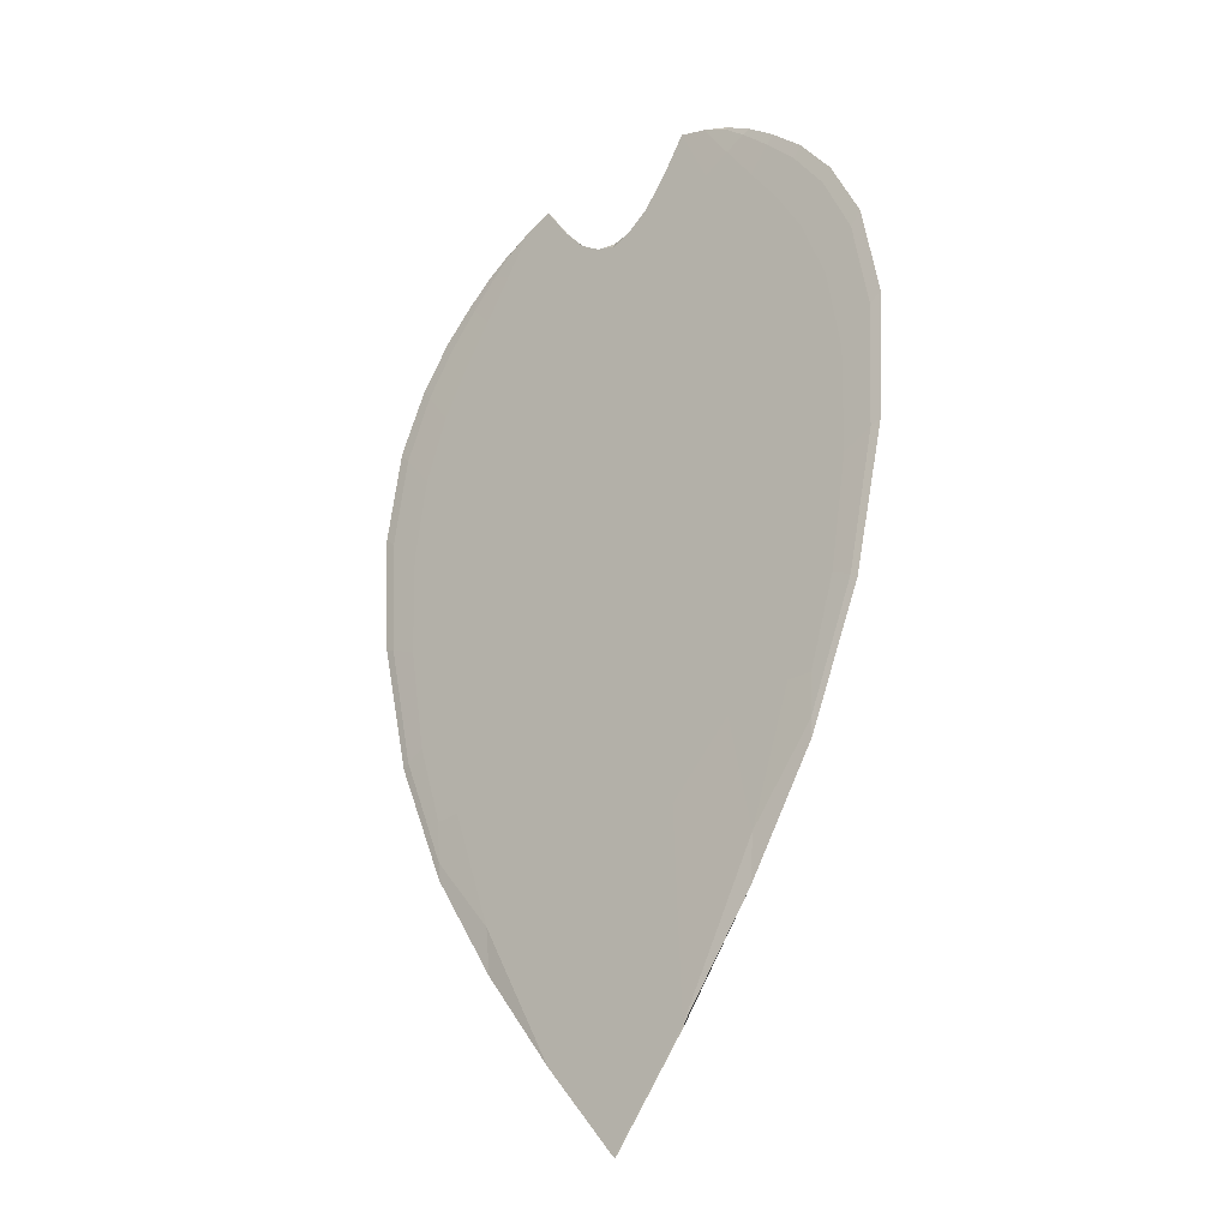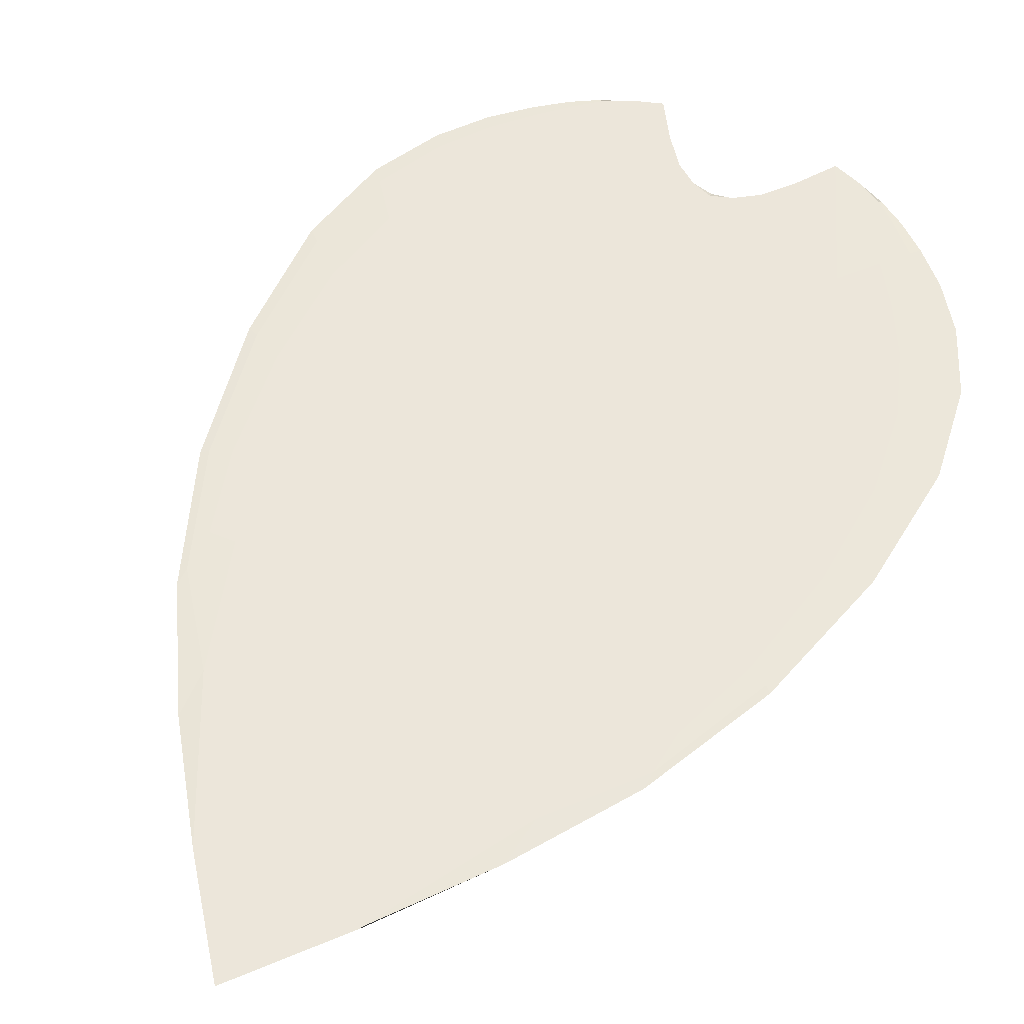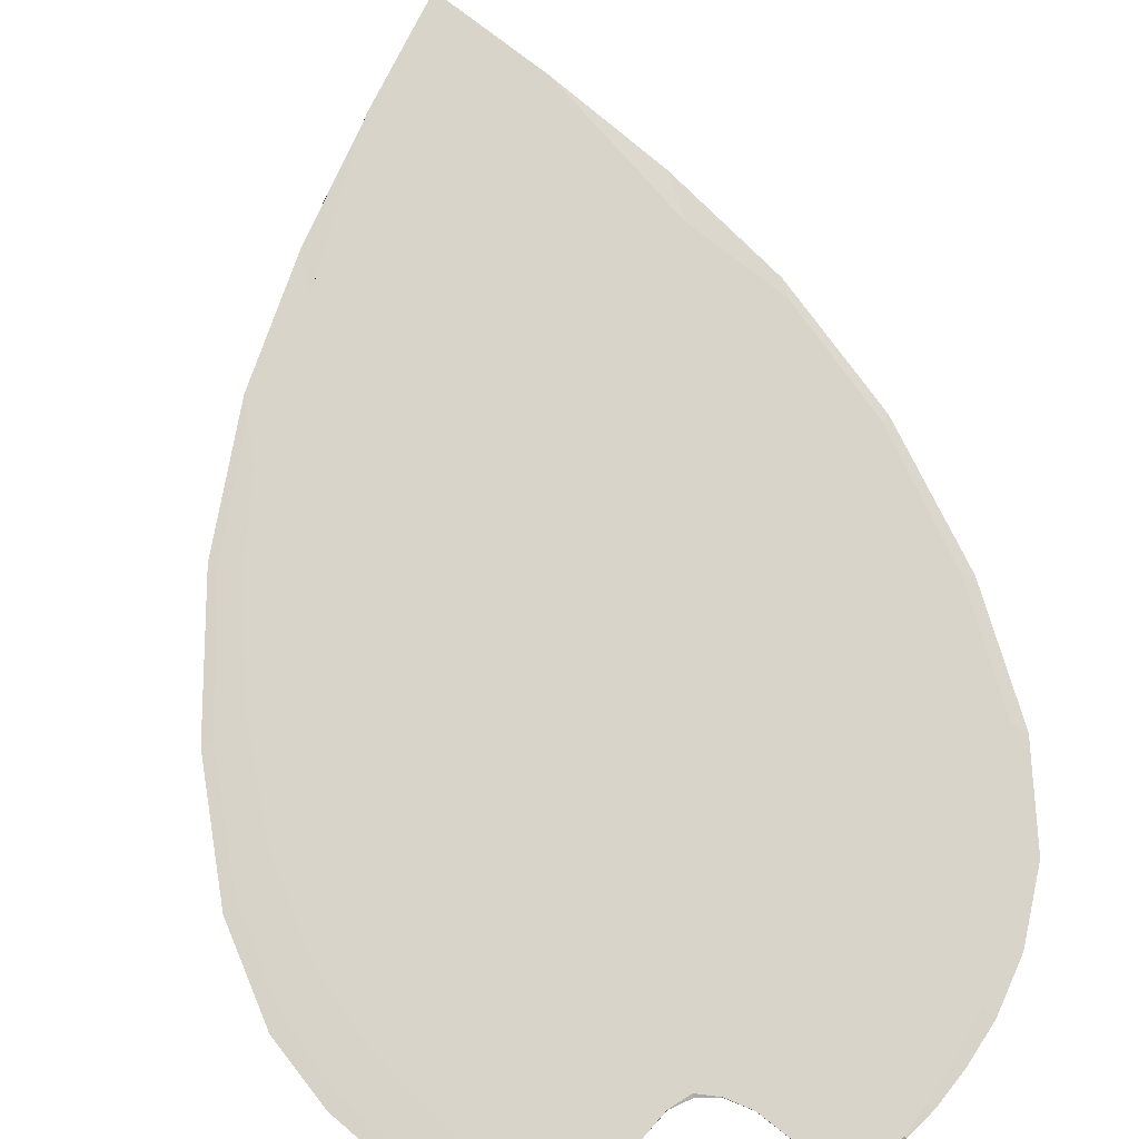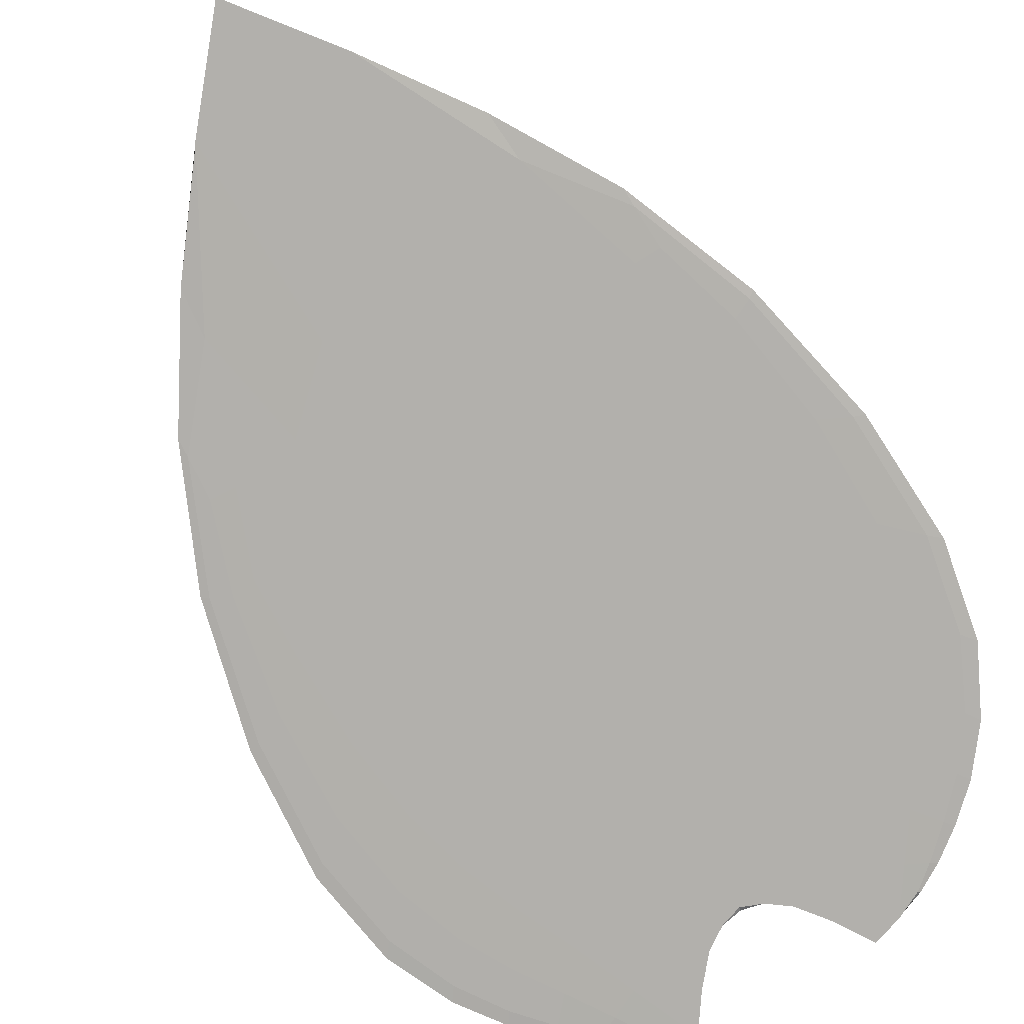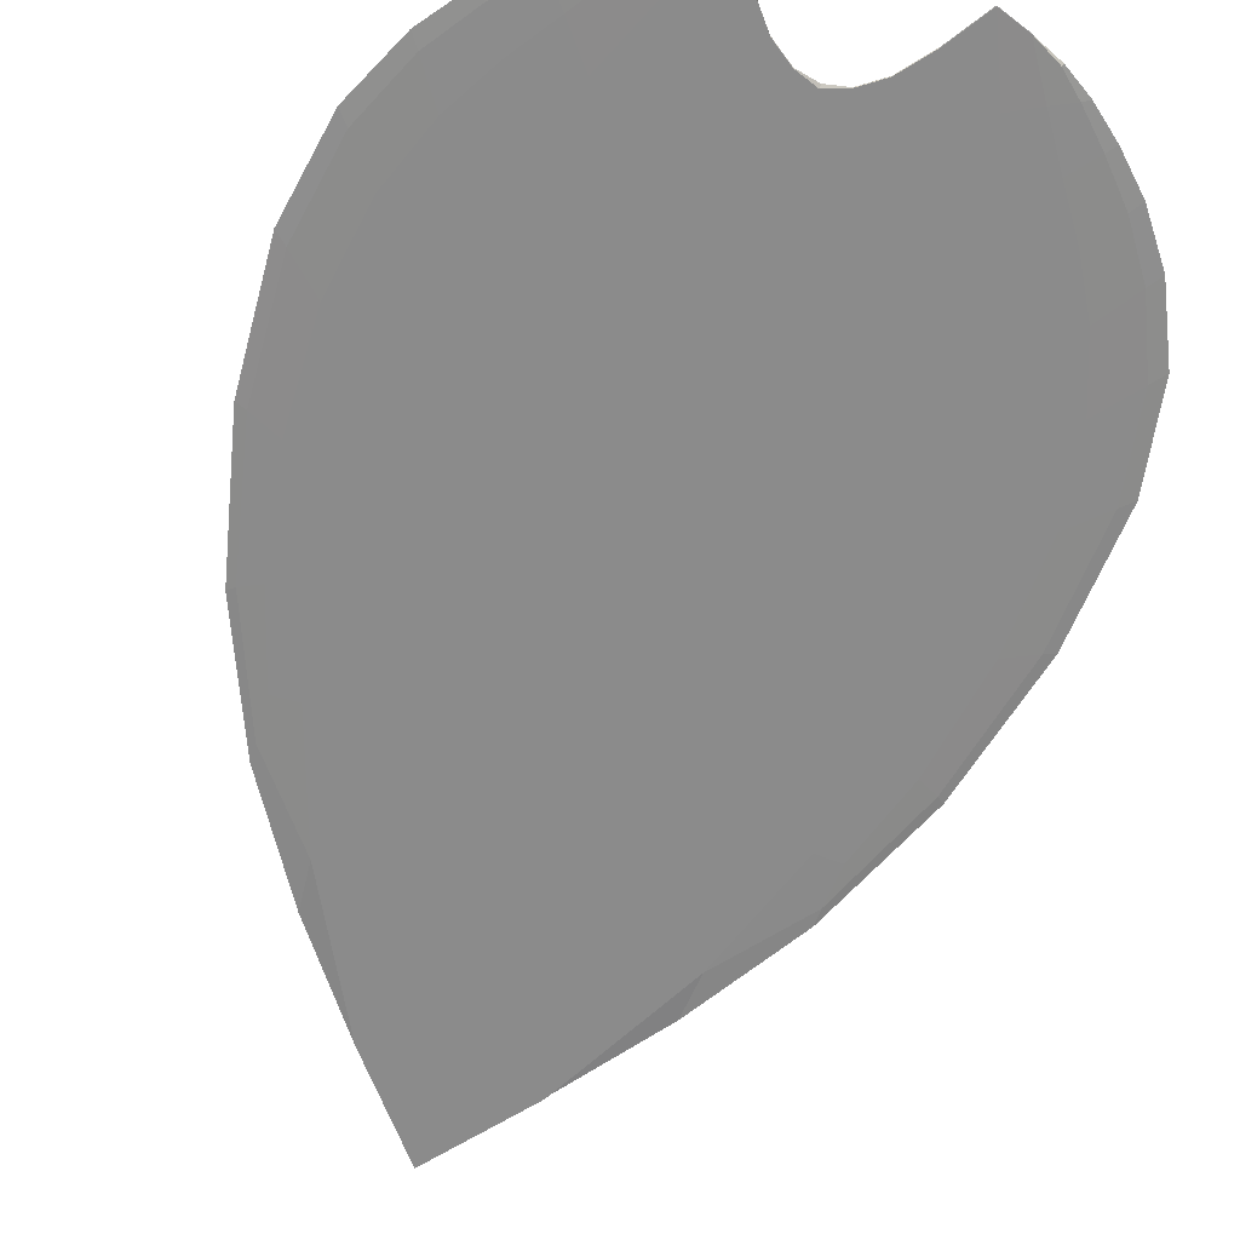
<metadata>
{"format":"obj","ext":"obj","renderer":"f3d","projection":"perspective","resolution":1024,"background":"white","views":[{"elev":-29.0,"azim":-137.3,"up":"+Y"},{"elev":54.3,"azim":27.0,"up":"+Z"},{"elev":75.5,"azim":167.2,"up":"+Z"},{"elev":-78.6,"azim":29.4,"up":"+Z"},{"elev":-63.9,"azim":161.4,"up":"+Z"}]}
</metadata>
<code>
o vortex
v -0.01344 0.02213 3.3e-05
v 0 0 5e-05
v -0.007338 0.04931 2.8e-05
v 0 0.04602 5e-05
v -0 0.03838 5e-05
v -0.01526 0.03503 3.3e-05
v 0 0.02288 5e-05
v -0.009849 0.04697 3.3e-05
v -0 0.03229 5e-05
v -0.01301 0.04299 3.3e-05
v -0.00776 0.01214 4e-05
v -0.002151 0.04719 5e-05
v -0.006099 0.0245 5e-05
v -0.004042 0.04011 5e-05
v -0.005291 0.03337 5e-05
v -0.004563 0.05051 5e-05
v -0.01132 0.03093 5e-05
v -0.007402 0.04398 5e-05
v -0.009842 0.03846 5e-05
v -0.01132 0.02235 5e-05
v 0.01344 0.02213 3.3e-05
v 0.007338 0.04931 2.8e-05
v 0.01526 0.03503 3.3e-05
v 0.009849 0.04697 3.3e-05
v 0.01301 0.04299 3.3e-05
v 0.00776 0.01214 4e-05
v 0.002151 0.04719 5e-05
v 0.006099 0.0245 5e-05
v 0.004042 0.04011 5e-05
v 0.005291 0.03337 5e-05
v 0.004563 0.05051 5e-05
v 0.01132 0.03093 5e-05
v 0.007402 0.04398 5e-05
v 0.009842 0.03846 5e-05
v 0.01132 0.02235 5e-05
v -0.01344 0.02213 -3.3e-05
v 0 0 -5e-05
v -0.007338 0.04931 -2.8e-05
v 0 0.04602 -5e-05
v 0 0.03838 -5e-05
v -0.01526 0.03503 -3.3e-05
v 0 0.02288 -5e-05
v -0.009849 0.04697 -3.3e-05
v -0 0.03229 -5e-05
v -0.01301 0.04299 -3.3e-05
v -0.00776 0.01214 -4e-05
v -0.002151 0.04719 -5e-05
v -0.006099 0.0245 -5e-05
v -0.004042 0.04011 -5e-05
v -0.005291 0.03337 -5e-05
v -0.004563 0.05051 -5e-05
v -0.01132 0.03093 -5e-05
v -0.007402 0.04398 -5e-05
v -0.009842 0.03846 -5e-05
v -0.01132 0.02235 -5e-05
v 0.01344 0.02213 -3.3e-05
v 0.007338 0.04931 -2.8e-05
v 0.01526 0.03503 -3.3e-05
v 0.009849 0.04697 -3.3e-05
v 0.01301 0.04299 -3.3e-05
v 0.00776 0.01214 -4e-05
v 0.002151 0.04719 -5e-05
v 0.006099 0.0245 -5e-05
v 0.004042 0.04011 -5e-05
v 0.005291 0.03337 -5e-05
v 0.004563 0.05051 -5e-05
v 0.01132 0.03093 -5e-05
v 0.007402 0.04398 -5e-05
v 0.009842 0.03846 -5e-05
v 0.01132 0.02235 -5e-05
v -0.01491 0.02884 3.3e-05
v -0.003826 0.004733 4.9e-05
v 0 0.04174 5e-05
v -0.006008 0.05001 4.6e-05
v 0 0.03528 5e-05
v -0.01447 0.03971 3.3e-05
v -0 0.01272 5e-05
v -0.01361 0.03352 4.8e-05
v -0.00842 0.04837 3.2e-05
v -0.00883 0.04574 4.8e-05
v 0 0.02873 5e-05
v -0.01141 0.04527 3.3e-05
v -0.01171 0.04112 4.8e-05
v -0.009907 0.01839 4.9e-05
v -0.001051 0.0464 5e-05
v -0.003125 0.02318 5e-05
v -0.002079 0.03888 5e-05
v -0.0027 0.03243 5e-05
v -0.005714 0.02956 5e-05
v -0.00475 0.03676 5e-05
v -0.006593 0.01787 4.9e-05
v -0.003149 0.0436 5e-05
v -0.003333 0.04865 5e-05
v -0.008814 0.02747 5e-05
v -0.005805 0.04193 5e-05
v -0.00768 0.03559 5e-05
v -0.01251 0.02259 4.8e-05
v -0.006026 0.04716 5e-05
v -0.01142 0.02614 5e-05
v -0.008691 0.04128 5e-05
v -0.01077 0.03508 5e-05
v -0.01104 0.01623 3.4e-05
v 0.01491 0.02884 3.3e-05
v 0.003826 0.004733 4.9e-05
v 0.006008 0.05001 4.6e-05
v 0.01447 0.03971 3.3e-05
v 0.01361 0.03352 4.8e-05
v 0.00842 0.04837 3.2e-05
v 0.00883 0.04574 4.8e-05
v 0.01141 0.04527 3.3e-05
v 0.01171 0.04112 4.8e-05
v 0.009907 0.01839 4.9e-05
v 0.001051 0.0464 5e-05
v 0.003125 0.02318 5e-05
v 0.002079 0.03888 5e-05
v 0.0027 0.03243 5e-05
v 0.005714 0.02956 5e-05
v 0.00475 0.03676 5e-05
v 0.006593 0.01787 4.9e-05
v 0.003149 0.0436 5e-05
v 0.003333 0.04865 5e-05
v 0.008814 0.02747 5e-05
v 0.005805 0.04193 5e-05
v 0.00768 0.03559 5e-05
v 0.01251 0.02259 4.8e-05
v 0.006026 0.04716 5e-05
v 0.01142 0.02614 5e-05
v 0.008691 0.04128 5e-05
v 0.01077 0.03508 5e-05
v 0.01104 0.01623 3.4e-05
v -0.01491 0.02884 -3.3e-05
v -0.003826 0.004733 -4.9e-05
v 0 0.04174 -5e-05
v -0.006008 0.05001 -4.6e-05
v 0 0.03528 -5e-05
v -0.01447 0.03971 -3.3e-05
v -0 0.01272 -5e-05
v -0.01361 0.03352 -4.8e-05
v -0.00842 0.04837 -3.2e-05
v -0.00883 0.04574 -4.8e-05
v -0 0.02873 -5e-05
v -0.01141 0.04527 -3.3e-05
v -0.01171 0.04112 -4.8e-05
v -0.009907 0.01839 -4.9e-05
v -0.001051 0.0464 -5e-05
v -0.003125 0.02318 -5e-05
v -0.002079 0.03888 -5e-05
v -0.0027 0.03243 -5e-05
v -0.005714 0.02956 -5e-05
v -0.00475 0.03676 -5e-05
v -0.006593 0.01787 -4.9e-05
v -0.003149 0.0436 -5e-05
v -0.003333 0.04865 -5e-05
v -0.008814 0.02747 -5e-05
v -0.005805 0.04193 -5e-05
v -0.00768 0.03559 -5e-05
v -0.01251 0.02259 -4.8e-05
v -0.006026 0.04716 -5e-05
v -0.01142 0.02614 -5e-05
v -0.008691 0.04128 -5e-05
v -0.01077 0.03508 -5e-05
v -0.01104 0.01623 -3.4e-05
v 0.01491 0.02884 -3.3e-05
v 0.003826 0.004733 -4.9e-05
v 0.006008 0.05001 -4.6e-05
v 0.01447 0.03971 -3.3e-05
v 0.01361 0.03352 -4.8e-05
v 0.00842 0.04837 -3.2e-05
v 0.00883 0.04574 -4.8e-05
v 0.01141 0.04527 -3.3e-05
v 0.01171 0.04112 -4.8e-05
v 0.009907 0.01839 -4.9e-05
v 0.001051 0.0464 -5e-05
v 0.003125 0.02318 -5e-05
v 0.002079 0.03888 -5e-05
v 0.0027 0.03243 -5e-05
v 0.005714 0.02956 -5e-05
v 0.00475 0.03676 -5e-05
v 0.006593 0.01787 -4.9e-05
v 0.003149 0.0436 -5e-05
v 0.003333 0.04865 -5e-05
v 0.008814 0.02747 -5e-05
v 0.005805 0.04193 -5e-05
v 0.00768 0.03559 -5e-05
v 0.01251 0.02259 -4.8e-05
v 0.006026 0.04716 -5e-05
v 0.01142 0.02614 -5e-05
v 0.008691 0.04128 -5e-05
v 0.01077 0.03508 -5e-05
v 0.01104 0.01623 -3.4e-05
v -0.01376 0.02187 0
v 0 0.002387 0
v -0.007417 0.0494 0
v 0 0.0462 0
v -0.01584 0.03553 0
v -0.01021 0.0474 0
v -0.01346 0.04364 0
v -0.00756 0.009779 0
v -0.002151 0.04719 0
v -0.004622 0.04985 0
v 0.01376 0.02187 0
v 0.007417 0.0494 0
v 0.01584 0.03553 0
v 0.01021 0.0474 0
v 0.01346 0.04364 0
v 0.00756 0.009779 0
v 0.002151 0.04719 0
v 0.004622 0.04985 0
v -0.001599 0.04249 5e-05
v -0.003422 0.01474 5e-05
v -0.002438 0.03562 5e-05
v -0.002907 0.02874 5e-05
v -0.008338 0.03195 5e-05
v -0.006834 0.03881 5e-05
v -0.00919 0.02222 5e-05
v -0.004615 0.04523 5e-05
v -0.007393 0.04788 4.8e-05
v -0.01344 0.02815 4.8e-05
v -0.0103 0.04361 4.8e-05
v -0.01293 0.03784 4.8e-05
v -0.01117 0.01833 4.7e-05
v 0.001599 0.04249 5e-05
v 0.003422 0.01474 5e-05
v 0.002438 0.03562 5e-05
v 0.002907 0.02874 5e-05
v 0.008338 0.03195 5e-05
v 0.006834 0.03881 5e-05
v 0.00919 0.02222 5e-05
v 0.004615 0.04523 5e-05
v 0.007393 0.04788 4.8e-05
v 0.01344 0.02815 4.8e-05
v 0.0103 0.04361 4.8e-05
v 0.01293 0.03784 4.8e-05
v 0.01117 0.01833 4.7e-05
v -0.001599 0.04249 -5e-05
v -0.003422 0.01474 -5e-05
v -0.002438 0.03562 -5e-05
v -0.002907 0.02874 -5e-05
v -0.008338 0.03195 -5e-05
v -0.006834 0.03881 -5e-05
v -0.00919 0.02222 -5e-05
v -0.004615 0.04523 -5e-05
v -0.007393 0.04788 -4.8e-05
v -0.01344 0.02815 -4.8e-05
v -0.0103 0.04361 -4.8e-05
v -0.01293 0.03784 -4.8e-05
v -0.01117 0.01833 -4.7e-05
v 0.001599 0.04249 -5e-05
v 0.003422 0.01474 -5e-05
v 0.002438 0.03562 -5e-05
v 0.002907 0.02874 -5e-05
v 0.008338 0.03195 -5e-05
v 0.006834 0.03881 -5e-05
v 0.00919 0.02222 -5e-05
v 0.004615 0.04523 -5e-05
v 0.007393 0.04788 -4.8e-05
v 0.01344 0.02815 -4.8e-05
v 0.0103 0.04361 -4.8e-05
v 0.01293 0.03784 -4.8e-05
v 0.01117 0.01833 -4.7e-05
v -0.01542 0.02901 0
v -0.003808 0.004738 0
v -0.006015 0.04997 0
v -0.015 0.04035 0
v -0.008752 0.04857 0
v -0.0118 0.04586 0
v -0.001051 0.04642 0
v -0.003338 0.04858 0
v -0.01102 0.01536 0
v 0.01542 0.02901 0
v 0.003808 0.004738 0
v 0.006015 0.04997 0
v 0.015 0.04035 0
v 0.008752 0.04857 0
v 0.0118 0.04586 0
v 0.001051 0.04642 0
v 0.003338 0.04858 0
v 0.01102 0.01536 0
f 14 87 209 92
f 87 5 73 209
f 209 73 4 85
f 92 209 85 12
f 11 72 210 91
f 72 2 77 210
f 210 77 7 86
f 91 210 86 13
f 15 88 211 90
f 88 9 75 211
f 211 75 5 87
f 90 211 87 14
f 13 86 212 89
f 86 7 81 212
f 212 81 9 88
f 89 212 88 15
f 17 94 213 101
f 94 13 89 213
f 213 89 15 96
f 101 213 96 19
f 19 96 214 100
f 96 15 90 214
f 214 90 14 95
f 100 214 95 18
f 20 84 215 99
f 84 11 91 215
f 215 91 13 94
f 99 215 94 17
f 18 95 216 98
f 95 14 92 216
f 216 92 12 93
f 98 216 93 16
f 8 80 217 79
f 80 18 98 217
f 217 98 16 74
f 79 217 74 3
f 1 97 218 71
f 97 20 99 218
f 218 99 17 78
f 71 218 78 6
f 10 83 219 82
f 83 19 100 219
f 219 100 18 80
f 82 219 80 8
f 6 78 220 76
f 78 17 101 220
f 220 101 19 83
f 76 220 83 10
f 20 97 221 84
f 1 102 221 97
f 11 84 221 102
f 29 120 222 115
f 120 27 113 222
f 222 113 4 73
f 115 222 73 5
f 26 119 223 104
f 119 28 114 223
f 223 114 7 77
f 104 223 77 2
f 30 118 224 116
f 118 29 115 224
f 224 115 5 75
f 116 224 75 9
f 28 117 225 114
f 117 30 116 225
f 225 116 9 81
f 114 225 81 7
f 32 129 226 122
f 129 34 124 226
f 226 124 30 117
f 122 226 117 28
f 34 128 227 124
f 128 33 123 227
f 227 123 29 118
f 124 227 118 30
f 35 127 228 112
f 127 32 122 228
f 228 122 28 119
f 112 228 119 26
f 33 126 229 123
f 126 31 121 229
f 229 121 27 120
f 123 229 120 29
f 24 108 230 109
f 108 22 105 230
f 230 105 31 126
f 109 230 126 33
f 21 103 231 125
f 103 23 107 231
f 231 107 32 127
f 125 231 127 35
f 25 110 232 111
f 110 24 109 232
f 232 109 33 128
f 111 232 128 34
f 23 106 233 107
f 106 25 111 233
f 233 111 34 129
f 107 233 129 32
f 35 112 234 125
f 26 130 234 112
f 21 125 234 130
f 49 152 235 147
f 152 47 145 235
f 235 145 39 133
f 147 235 133 40
f 46 151 236 132
f 151 48 146 236
f 236 146 42 137
f 132 236 137 37
f 50 150 237 148
f 150 49 147 237
f 237 147 40 135
f 148 237 135 44
f 48 149 238 146
f 149 50 148 238
f 238 148 44 141
f 146 238 141 42
f 52 161 239 154
f 161 54 156 239
f 239 156 50 149
f 154 239 149 48
f 54 160 240 156
f 160 53 155 240
f 240 155 49 150
f 156 240 150 50
f 55 159 241 144
f 159 52 154 241
f 241 154 48 151
f 144 241 151 46
f 53 158 242 155
f 158 51 153 242
f 242 153 47 152
f 155 242 152 49
f 43 139 243 140
f 139 38 134 243
f 243 134 51 158
f 140 243 158 53
f 36 131 244 157
f 131 41 138 244
f 244 138 52 159
f 157 244 159 55
f 45 142 245 143
f 142 43 140 245
f 245 140 53 160
f 143 245 160 54
f 41 136 246 138
f 136 45 143 246
f 246 143 54 161
f 138 246 161 52
f 55 144 247 157
f 46 162 247 144
f 36 157 247 162
f 64 175 248 180
f 175 40 133 248
f 248 133 39 173
f 180 248 173 62
f 61 164 249 179
f 164 37 137 249
f 249 137 42 174
f 179 249 174 63
f 65 176 250 178
f 176 44 135 250
f 250 135 40 175
f 178 250 175 64
f 63 174 251 177
f 174 42 141 251
f 251 141 44 176
f 177 251 176 65
f 67 182 252 189
f 182 63 177 252
f 252 177 65 184
f 189 252 184 69
f 69 184 253 188
f 184 65 178 253
f 253 178 64 183
f 188 253 183 68
f 70 172 254 187
f 172 61 179 254
f 254 179 63 182
f 187 254 182 67
f 68 183 255 186
f 183 64 180 255
f 255 180 62 181
f 186 255 181 66
f 59 169 256 168
f 169 68 186 256
f 256 186 66 165
f 168 256 165 57
f 56 185 257 163
f 185 70 187 257
f 257 187 67 167
f 163 257 167 58
f 60 171 258 170
f 171 69 188 258
f 258 188 68 169
f 170 258 169 59
f 58 167 259 166
f 167 67 189 259
f 259 189 69 171
f 166 259 171 60
f 70 185 260 172
f 56 190 260 185
f 61 172 260 190
f 1 71 261 191
f 71 6 195 261
f 261 195 41 131
f 191 261 131 36
f 2 72 262 192
f 72 11 198 262
f 262 198 46 132
f 192 262 132 37
f 3 74 263 193
f 74 16 200 263
f 263 200 51 134
f 193 263 134 38
f 6 76 264 195
f 76 10 197 264
f 264 197 45 136
f 195 264 136 41
f 8 79 265 196
f 79 3 193 265
f 265 193 38 139
f 196 265 139 43
f 10 82 266 197
f 82 8 196 266
f 266 196 43 142
f 197 266 142 45
f 12 85 267 199
f 85 4 194 267
f 267 194 39 145
f 199 267 145 47
f 16 93 268 200
f 93 12 199 268
f 268 199 47 153
f 200 268 153 51
f 11 102 269 198
f 102 1 191 269
f 269 191 36 162
f 198 269 162 46
f 23 103 270 203
f 103 21 201 270
f 270 201 56 163
f 203 270 163 58
f 26 104 271 206
f 104 2 192 271
f 271 192 37 164
f 206 271 164 61
f 31 105 272 208
f 105 22 202 272
f 272 202 57 165
f 208 272 165 66
f 25 106 273 205
f 106 23 203 273
f 273 203 58 166
f 205 273 166 60
f 22 108 274 202
f 108 24 204 274
f 274 204 59 168
f 202 274 168 57
f 24 110 275 204
f 110 25 205 275
f 275 205 60 170
f 204 275 170 59
f 4 113 276 194
f 113 27 207 276
f 276 207 62 173
f 194 276 173 39
f 27 121 277 207
f 121 31 208 277
f 277 208 66 181
f 207 277 181 62
f 21 130 278 201
f 130 26 206 278
f 278 206 61 190
f 201 278 190 56

</code>
